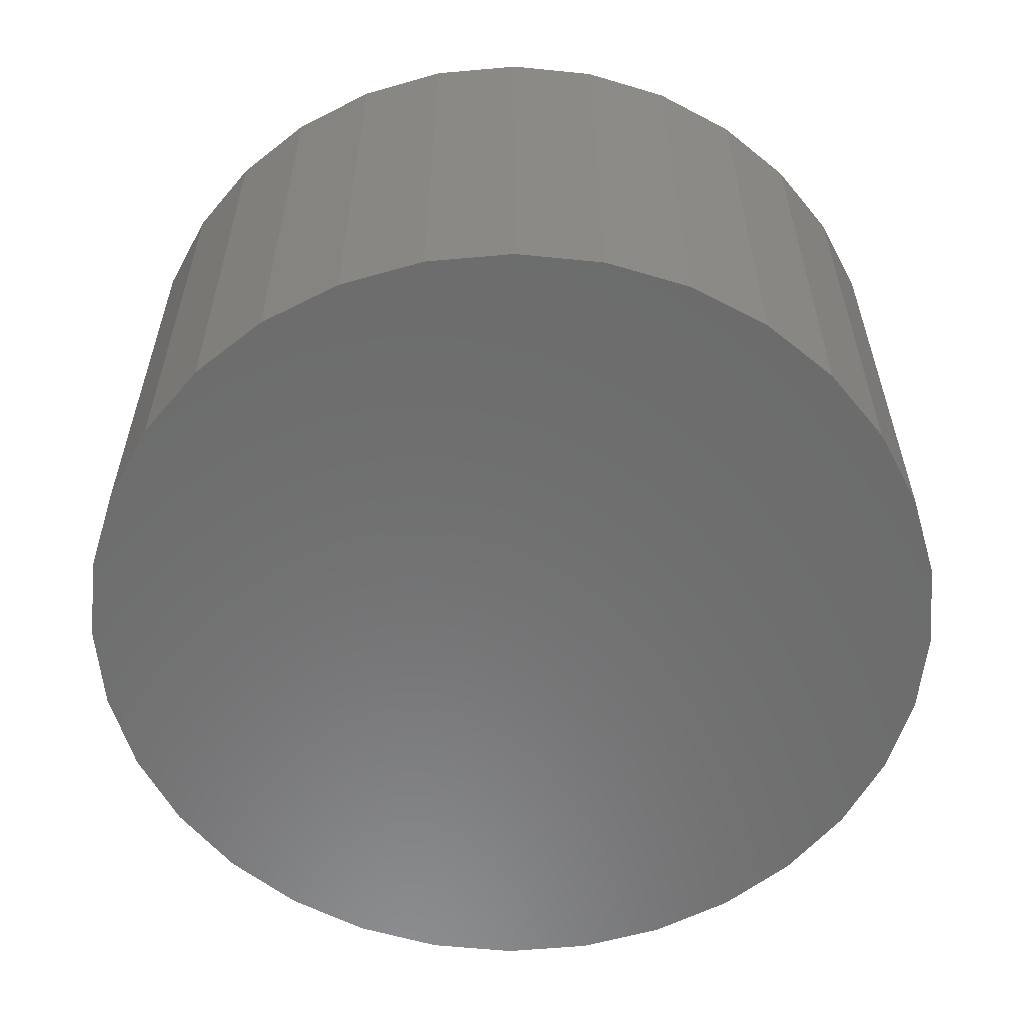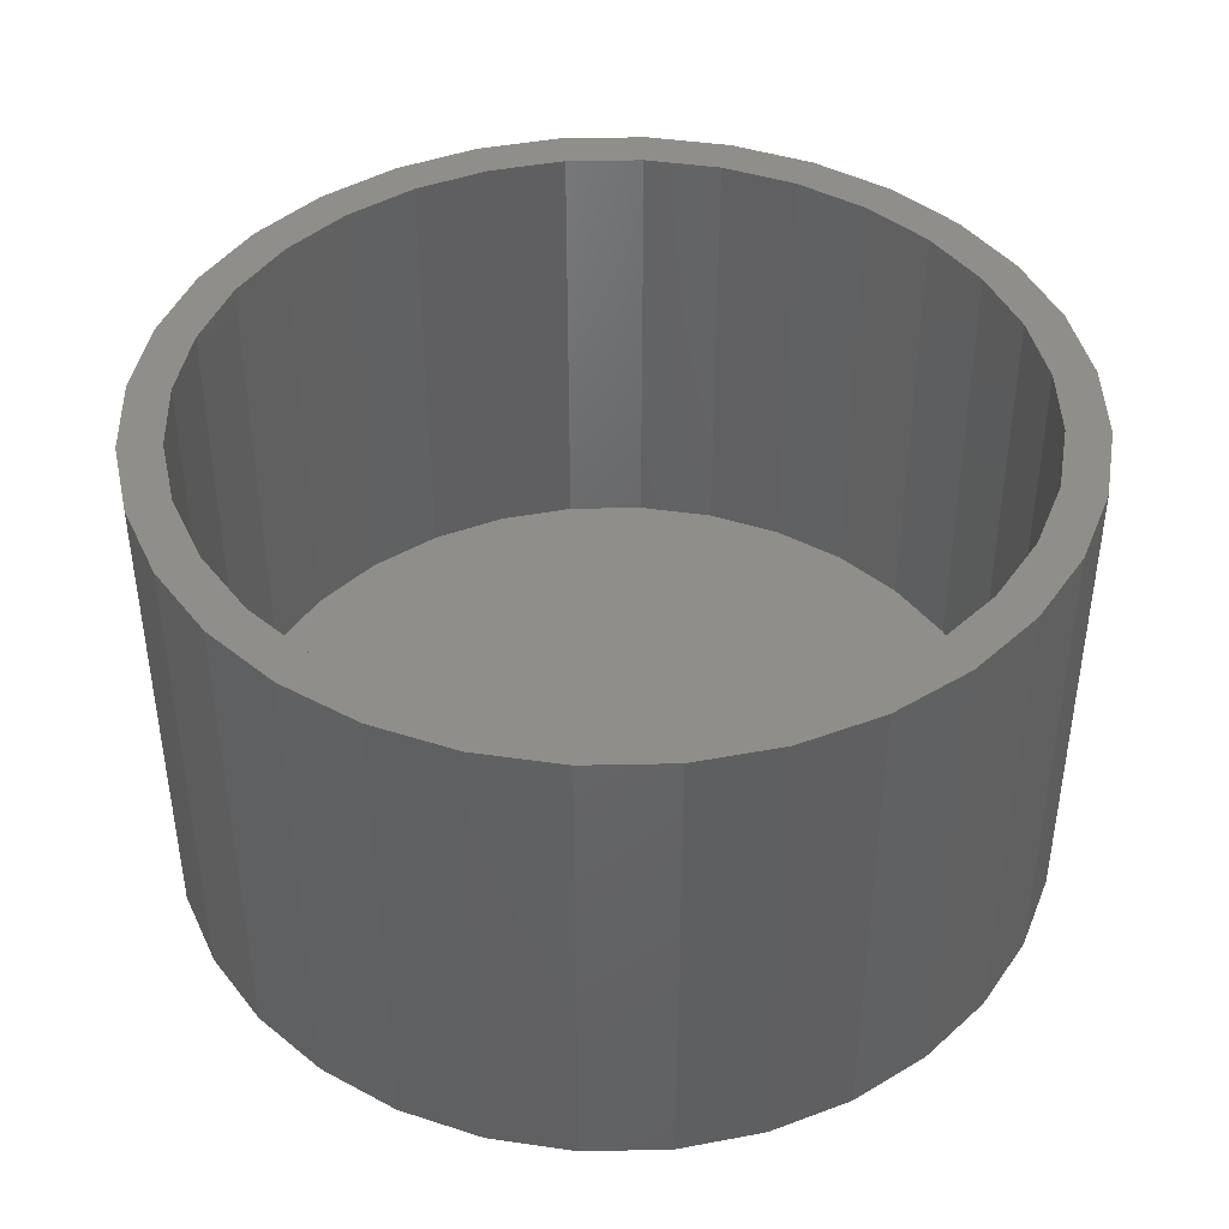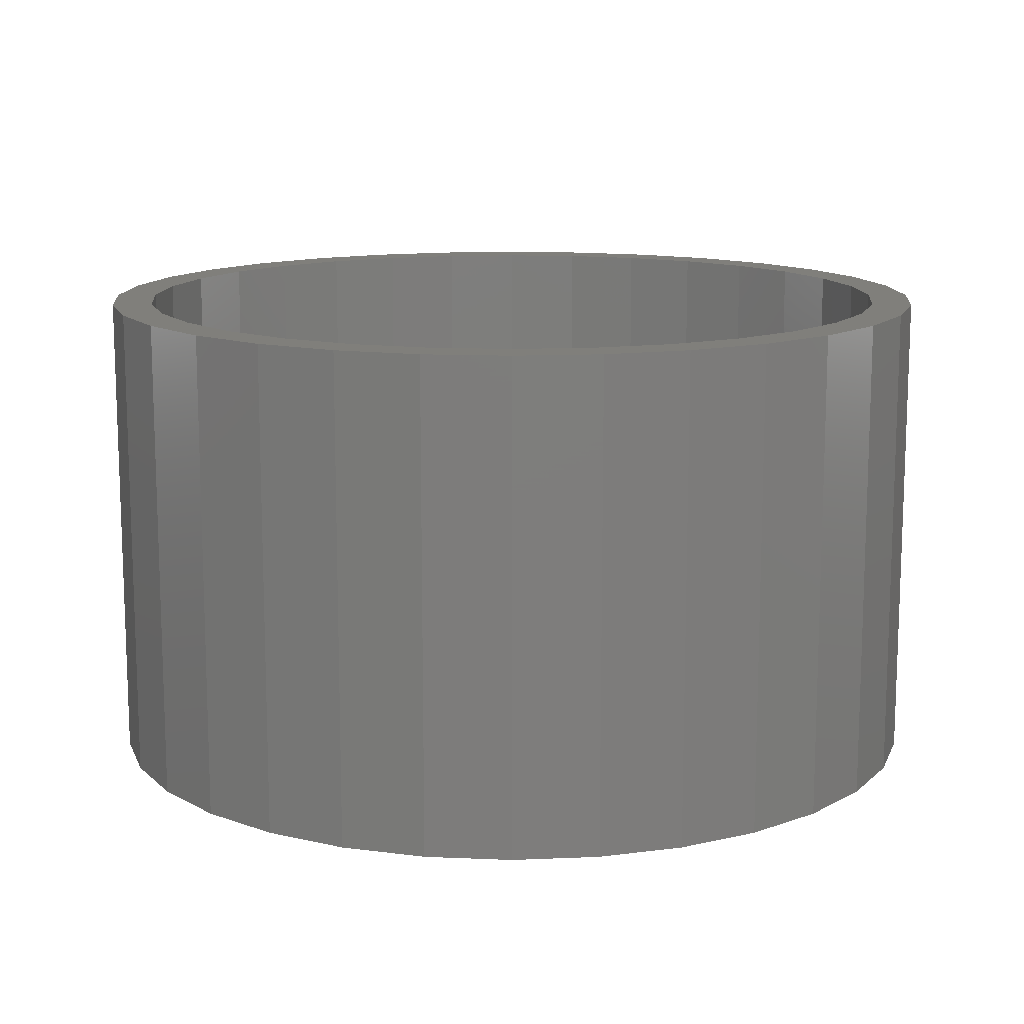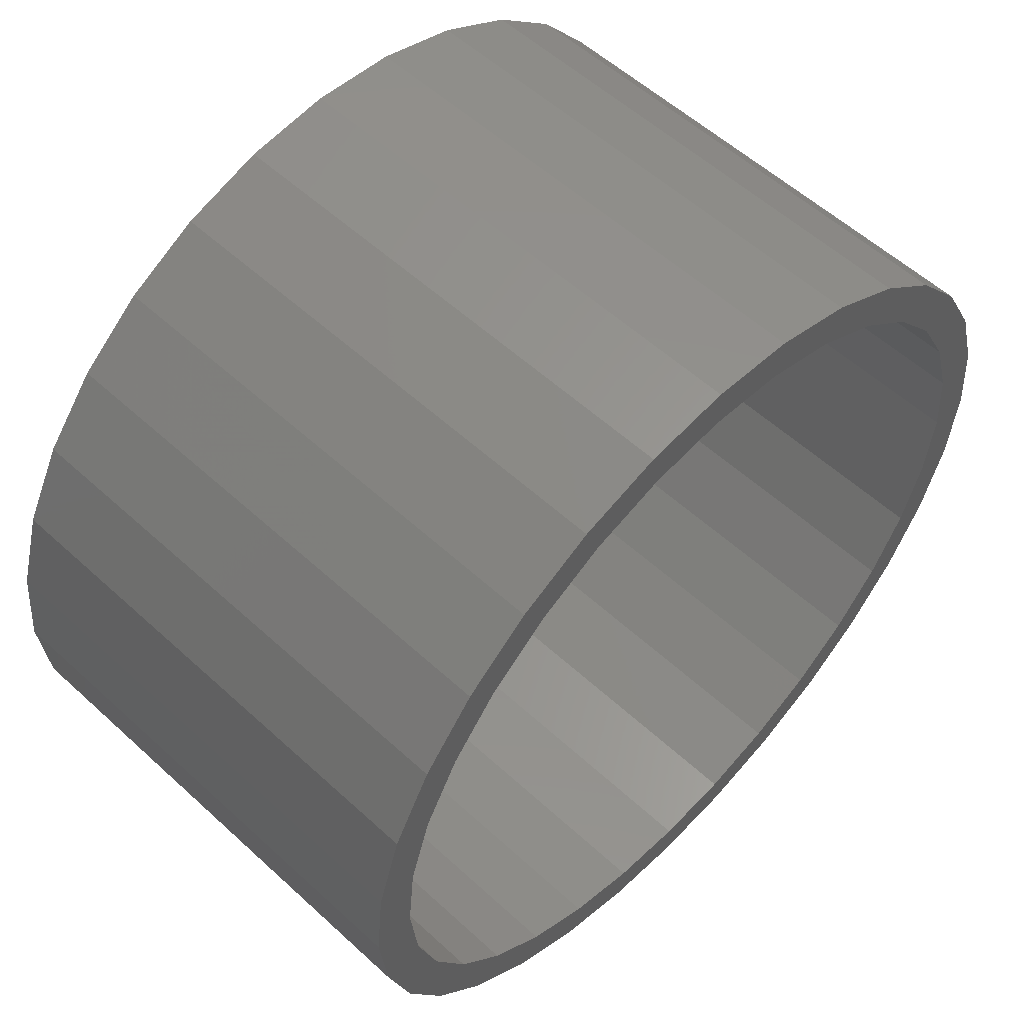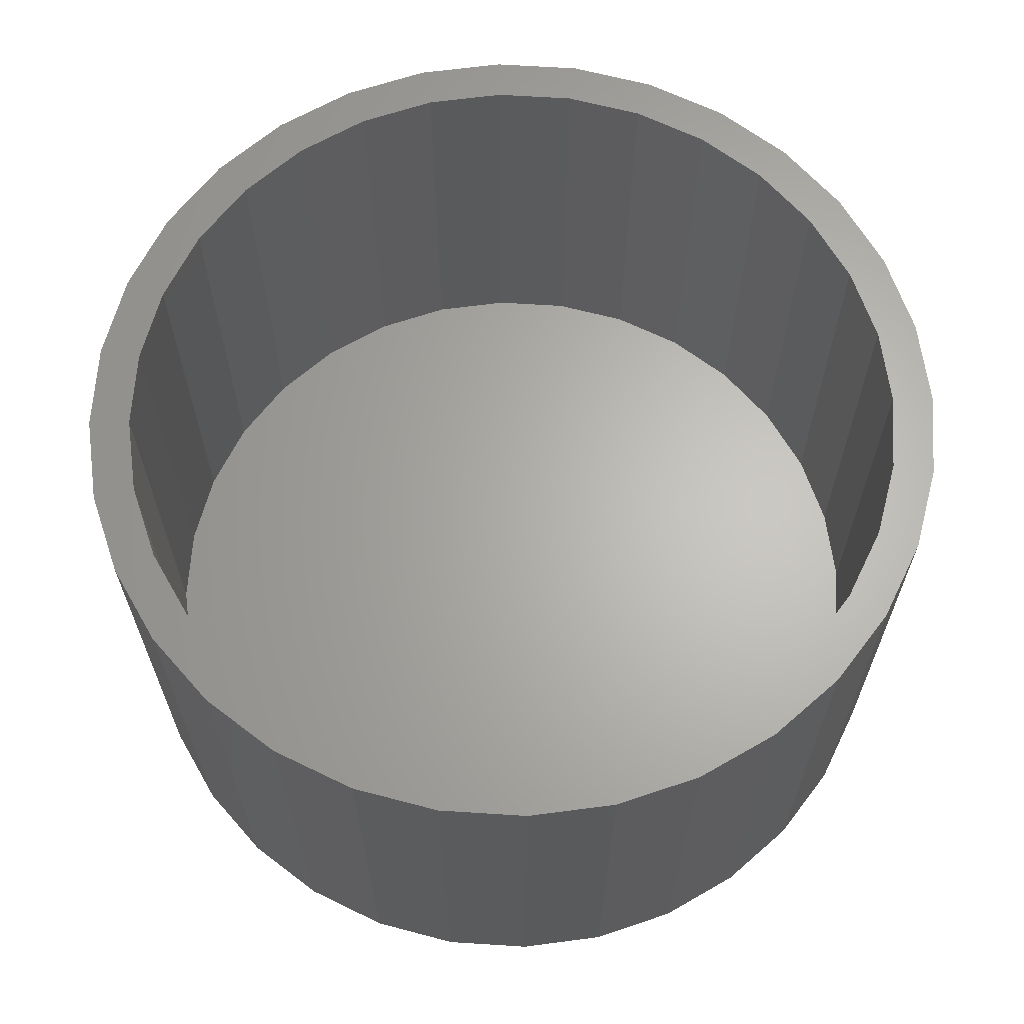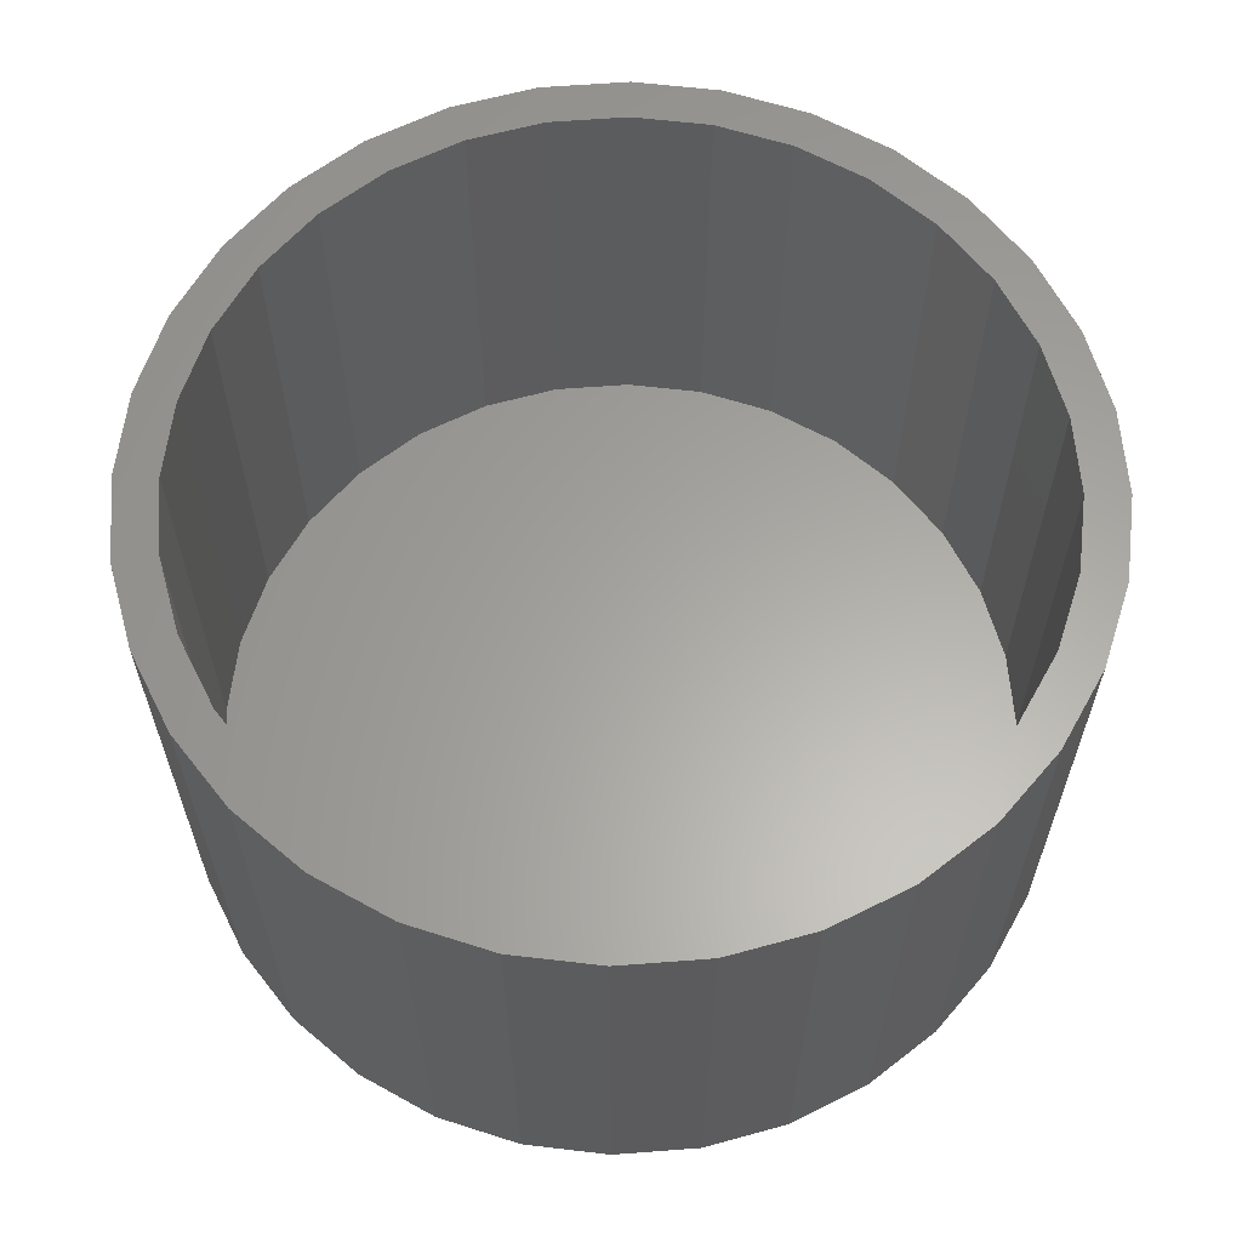
<metadata>
{"format":"stl","ext":"stl","renderer":"f3d","projection":"perspective","resolution":1024,"background":"white","views":[{"elev":-58.4,"azim":-11.6,"up":"+Y"},{"elev":42.9,"azim":-63.3,"up":"+Y"},{"elev":12.8,"azim":-135.0,"up":"+Y"},{"elev":56.3,"azim":133.8,"up":"+Z"},{"elev":64.8,"azim":144.3,"up":"+Y"},{"elev":62.0,"azim":46.2,"up":"+Y"}]}
</metadata>
<code>
# stl→obj: 128 verts, 252 faces
v -0.4925 5.557e-17 0.3337
v -0.5445 -5.706e-18 0.3684
v -0.4178 6.387e-17 0.4247
v 0.1241 1.24e-16 0.5891
v 0.006908 1.11e-16 0.6007
v 0.2607 8.369e-17 0.6127
v -0.2469 2.734e-17 -0.6127
v -0.3615 1.461e-17 -0.5514
v -0.223 8.55e-17 -0.5549
v -0.1103 9.801e-17 -0.5891
v 0.006908 1.11e-16 -0.6007
v 0.006908 5.551e-17 -0.6632
v -0.1225 4.115e-17 -0.6504
v 0.1363 6.987e-17 0.6504
v 0.006908 5.551e-17 0.6632
v -0.2469 2.734e-17 0.6127
v -0.1225 4.115e-17 0.6504
v -0.1103 9.801e-17 0.5891
v -0.223 8.55e-17 0.5549
v -0.3615 1.461e-17 0.5514
v -0.3268 7.397e-17 0.4994
v -0.462 3.45e-18 0.4689
v -0.3268 7.397e-17 -0.4994
v -0.462 3.45e-18 -0.4689
v -0.4178 6.387e-17 -0.4247
v -0.5445 -5.706e-18 -0.3684
v -0.4925 5.557e-17 -0.3337
v -0.6058 -1.251e-17 -0.2538
v -0.548 4.941e-17 -0.2299
v -0.6435 -1.67e-17 -0.1294
v -0.5822 4.562e-17 -0.1172
v -0.6562 -1.811e-17 3.757e-16
v -0.5938 4.434e-17 3.365e-16
v -0.6435 -1.67e-17 0.1294
v -0.5822 4.562e-17 0.1172
v -0.6058 -1.251e-17 0.2538
v -0.548 4.941e-17 0.2299
v 0.5063 1.665e-16 0.3337
v 0.4316 1.582e-16 0.4247
v 0.5583 1.167e-16 0.3684
v 0.3406 1.481e-16 0.4994
v 0.4758 1.076e-16 0.4689
v 0.2368 1.365e-16 0.5549
v 0.3753 9.642e-17 0.5514
v 0.3406 1.481e-16 -0.4994
v 0.4316 1.582e-16 -0.4247
v 0.4758 1.076e-16 -0.4689
v 0.5063 1.665e-16 -0.3337
v 0.5583 1.167e-16 -0.3684
v 0.5618 1.726e-16 -0.2299
v 0.6196 1.235e-16 -0.2538
v 0.596 1.764e-16 -0.1172
v 0.6573 1.277e-16 -0.1294
v 0.6076 1.777e-16 -7.739e-17
v 0.6701 1.291e-16 -8.121e-17
v 0.596 1.764e-16 0.1172
v 0.6573 1.277e-16 0.1294
v 0.5618 1.726e-16 0.2299
v 0.6196 1.235e-16 0.2538
v 0.1241 1.24e-16 -0.5891
v 0.2607 8.369e-17 -0.6127
v 0.2368 1.365e-16 -0.5549
v 0.3753 9.642e-17 -0.5514
v 0.1363 6.987e-17 -0.6504
v 0.1241 -0.6875 -0.5891
v 0.2368 -0.6875 -0.5549
v 0.3406 -0.6875 -0.4994
v 0.4316 -0.6875 -0.4247
v 0.5063 -0.6875 -0.3337
v 0.5618 -0.6875 -0.2299
v 0.596 -0.6875 -0.1172
v 0.6076 -0.6875 -7.739e-17
v 0.006908 -0.6875 -0.6007
v -0.1103 -0.6875 -0.5891
v -0.223 -0.6875 -0.5549
v -0.3268 -0.6875 -0.4994
v -0.4178 -0.6875 -0.4247
v -0.4925 -0.6875 -0.3337
v -0.548 -0.6875 -0.2299
v -0.5822 -0.6875 -0.1172
v -0.5938 -0.6875 3.365e-16
v -0.1103 -0.6875 0.5891
v -0.223 -0.6875 0.5549
v -0.3268 -0.6875 0.4994
v -0.4178 -0.6875 0.4247
v -0.4925 -0.6875 0.3337
v -0.548 -0.6875 0.2299
v -0.5822 -0.6875 0.1172
v 0.006908 -0.6875 0.6007
v 0.1241 -0.6875 0.5891
v 0.2368 -0.6875 0.5549
v 0.3406 -0.6875 0.4994
v 0.4316 -0.6875 0.4247
v 0.5063 -0.6875 0.3337
v 0.5618 -0.6875 0.2299
v 0.596 -0.6875 0.1172
v -0.1225 -0.75 0.6504
v 0.1363 -0.75 0.6504
v 0.006908 -0.75 0.6632
v 0.2607 -0.75 0.6127
v -0.2469 -0.75 0.6127
v 0.3753 -0.75 0.5514
v -0.3615 -0.75 0.5514
v 0.4758 -0.75 0.4689
v -0.462 -0.75 0.4689
v 0.5583 -0.75 0.3684
v -0.5445 -0.75 0.3684
v 0.6196 -0.75 0.2538
v -0.6058 -0.75 0.2538
v 0.6573 -0.75 0.1294
v -0.6435 -0.75 0.1294
v 0.6701 -0.75 -8.121e-17
v -0.6562 -0.75 3.757e-16
v 0.6573 -0.75 -0.1294
v -0.6435 -0.75 -0.1294
v 0.6196 -0.75 -0.2538
v -0.6058 -0.75 -0.2538
v 0.5583 -0.75 -0.3684
v -0.5445 -0.75 -0.3684
v 0.4758 -0.75 -0.4689
v -0.462 -0.75 -0.4689
v 0.3753 -0.75 -0.5514
v -0.3615 -0.75 -0.5514
v 0.2607 -0.75 -0.6127
v -0.2469 -0.75 -0.6127
v 0.1363 -0.75 -0.6504
v -0.1225 -0.75 -0.6504
v 0.006908 -0.75 -0.6632
f 1 2 3
f 4 5 6
f 7 8 9
f 7 9 10
f 7 10 11
f 7 11 12
f 7 12 13
f 6 5 14
f 14 5 15
f 5 16 15
f 15 16 17
f 5 18 16
f 16 18 19
f 16 19 20
f 20 19 21
f 20 21 22
f 22 21 3
f 22 3 2
f 23 24 25
f 25 24 26
f 25 26 27
f 27 26 28
f 27 28 29
f 29 28 30
f 29 30 31
f 31 30 32
f 31 32 33
f 33 32 34
f 33 34 35
f 35 34 36
f 35 36 37
f 37 36 2
f 37 2 1
f 8 24 9
f 9 24 23
f 38 39 40
f 40 39 41
f 40 41 42
f 42 41 43
f 42 43 44
f 44 43 4
f 44 4 6
f 45 46 47
f 47 46 48
f 47 48 49
f 49 48 50
f 49 50 51
f 51 50 52
f 51 52 53
f 53 52 54
f 53 54 55
f 55 54 56
f 55 56 57
f 57 56 58
f 57 58 59
f 59 58 38
f 59 38 40
f 11 60 61
f 61 60 62
f 61 62 63
f 63 62 45
f 63 45 47
f 12 11 64
f 64 11 61
f 11 65 60
f 60 65 66
f 60 66 62
f 62 66 67
f 62 67 45
f 45 67 68
f 45 68 46
f 46 68 69
f 46 69 48
f 48 69 70
f 48 70 50
f 50 70 71
f 50 71 52
f 52 71 72
f 52 72 54
f 65 11 73
f 73 11 10
f 73 10 74
f 74 10 9
f 74 9 75
f 75 9 23
f 75 23 76
f 76 23 25
f 76 25 77
f 77 25 27
f 77 27 78
f 78 27 29
f 78 29 79
f 79 29 31
f 79 31 80
f 80 31 33
f 80 33 81
f 5 82 18
f 18 82 83
f 18 83 19
f 19 83 84
f 19 84 21
f 21 84 85
f 21 85 3
f 3 85 86
f 3 86 1
f 1 86 87
f 1 87 37
f 37 87 88
f 37 88 35
f 35 88 81
f 35 81 33
f 82 5 89
f 89 5 4
f 89 4 90
f 90 4 43
f 90 43 91
f 91 43 41
f 91 41 92
f 92 41 39
f 92 39 93
f 93 39 38
f 93 38 94
f 94 38 58
f 94 58 95
f 95 58 56
f 95 56 96
f 96 56 54
f 96 54 72
f 71 96 72
f 81 88 80
f 80 88 87
f 80 87 79
f 79 87 86
f 79 86 78
f 78 86 85
f 78 85 77
f 77 85 84
f 77 84 76
f 76 84 83
f 76 83 75
f 75 83 82
f 75 82 74
f 74 82 89
f 74 89 73
f 73 89 90
f 73 90 65
f 65 90 91
f 65 91 66
f 66 91 92
f 66 92 67
f 67 92 93
f 67 93 68
f 68 93 94
f 68 94 69
f 69 94 95
f 69 95 70
f 70 95 96
f 70 96 71
f 97 98 99
f 98 97 100
f 100 97 101
f 100 101 102
f 102 101 103
f 102 103 104
f 104 103 105
f 104 105 106
f 106 105 107
f 106 107 108
f 108 107 109
f 108 109 110
f 110 109 111
f 110 111 112
f 112 111 113
f 112 113 114
f 114 113 115
f 114 115 116
f 116 115 117
f 116 117 118
f 118 117 119
f 118 119 120
f 120 119 121
f 120 121 122
f 122 121 123
f 122 123 124
f 124 123 125
f 124 125 126
f 126 125 127
f 126 127 128
f 55 112 53
f 53 112 114
f 53 114 51
f 51 114 116
f 51 116 49
f 49 116 118
f 49 118 47
f 47 118 120
f 47 120 63
f 63 120 122
f 63 122 61
f 61 122 124
f 61 124 64
f 64 124 126
f 64 126 12
f 12 126 128
f 12 128 13
f 13 128 127
f 13 127 7
f 7 127 125
f 7 125 8
f 8 125 123
f 8 123 24
f 24 123 121
f 24 121 26
f 26 121 119
f 26 119 28
f 28 119 117
f 28 117 30
f 30 117 115
f 30 115 32
f 32 115 113
f 32 113 34
f 34 113 111
f 34 111 36
f 36 111 109
f 36 109 2
f 2 109 107
f 2 107 22
f 22 107 105
f 22 105 20
f 20 105 103
f 20 103 16
f 16 103 101
f 16 101 17
f 17 101 97
f 17 97 15
f 15 97 99
f 15 99 14
f 14 99 98
f 14 98 6
f 6 98 100
f 6 100 44
f 44 100 102
f 44 102 42
f 42 102 104
f 42 104 40
f 40 104 106
f 40 106 59
f 59 106 108
f 59 108 57
f 57 108 110
f 57 110 55
f 55 110 112

</code>
